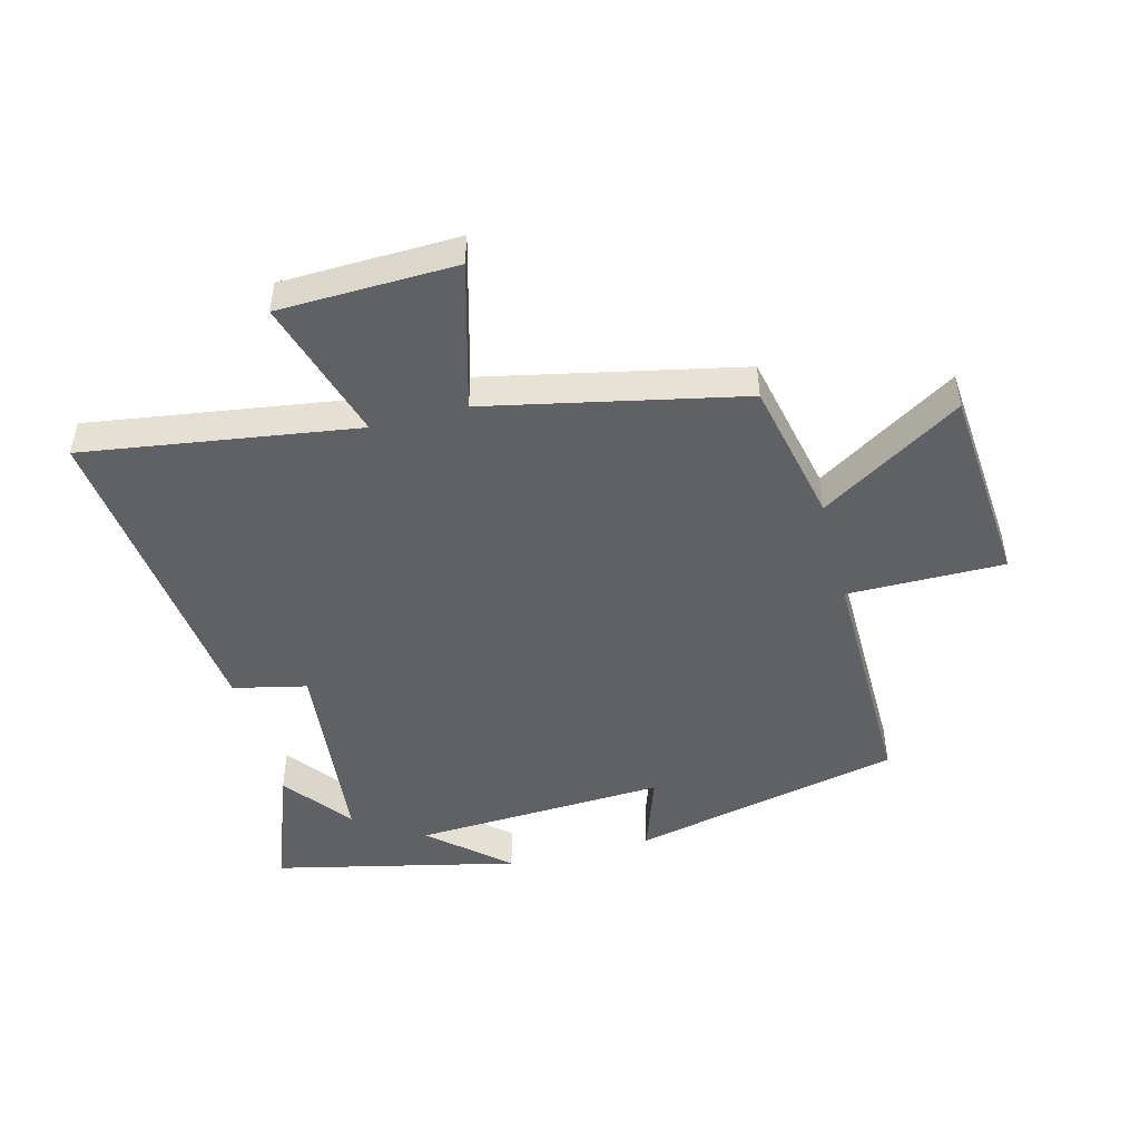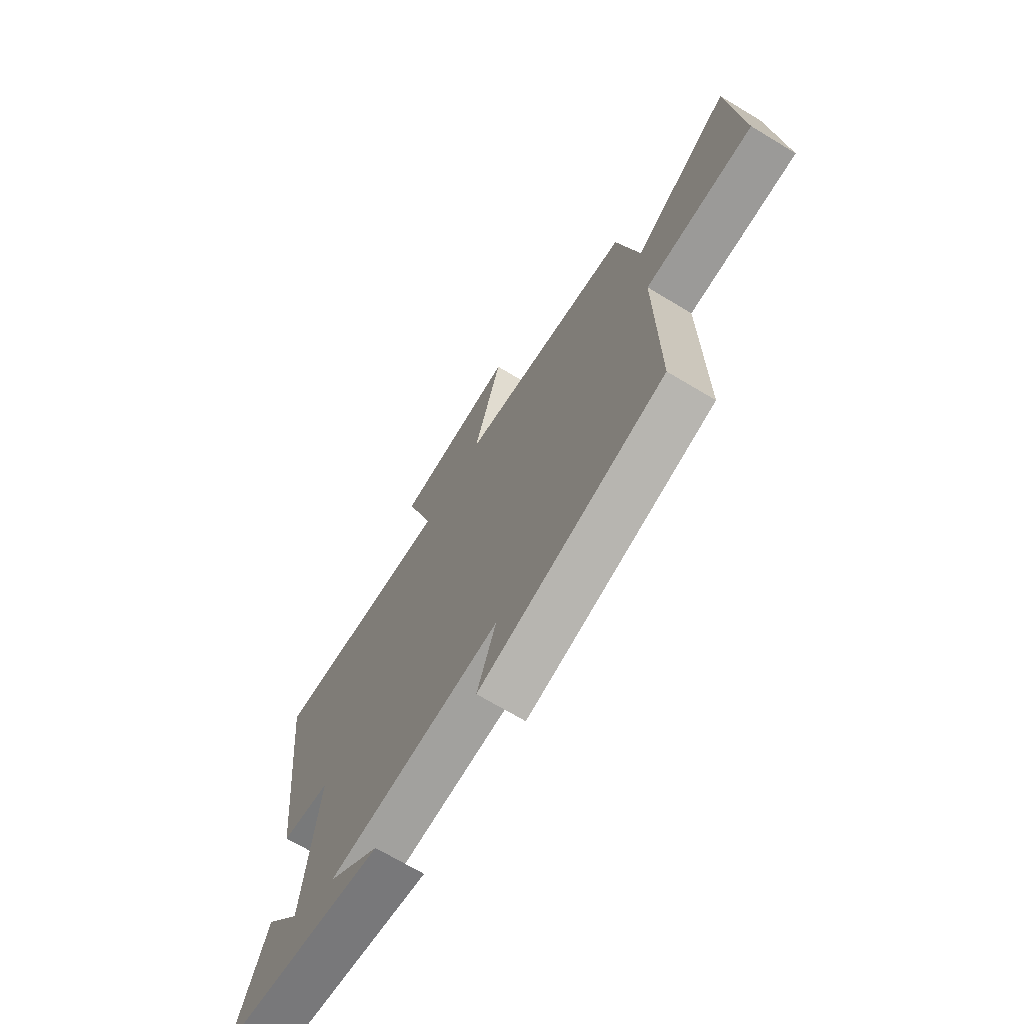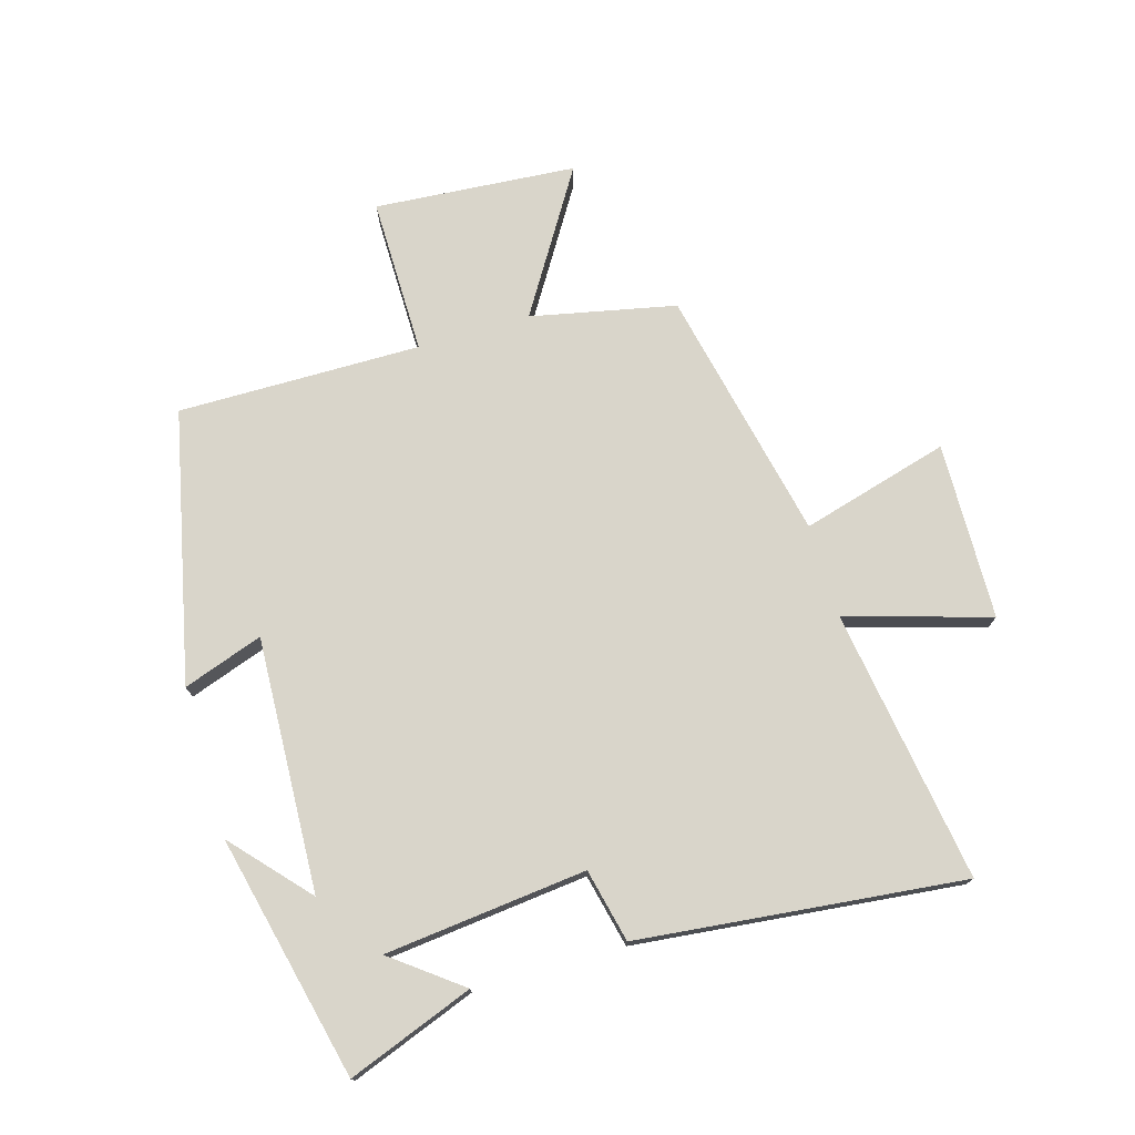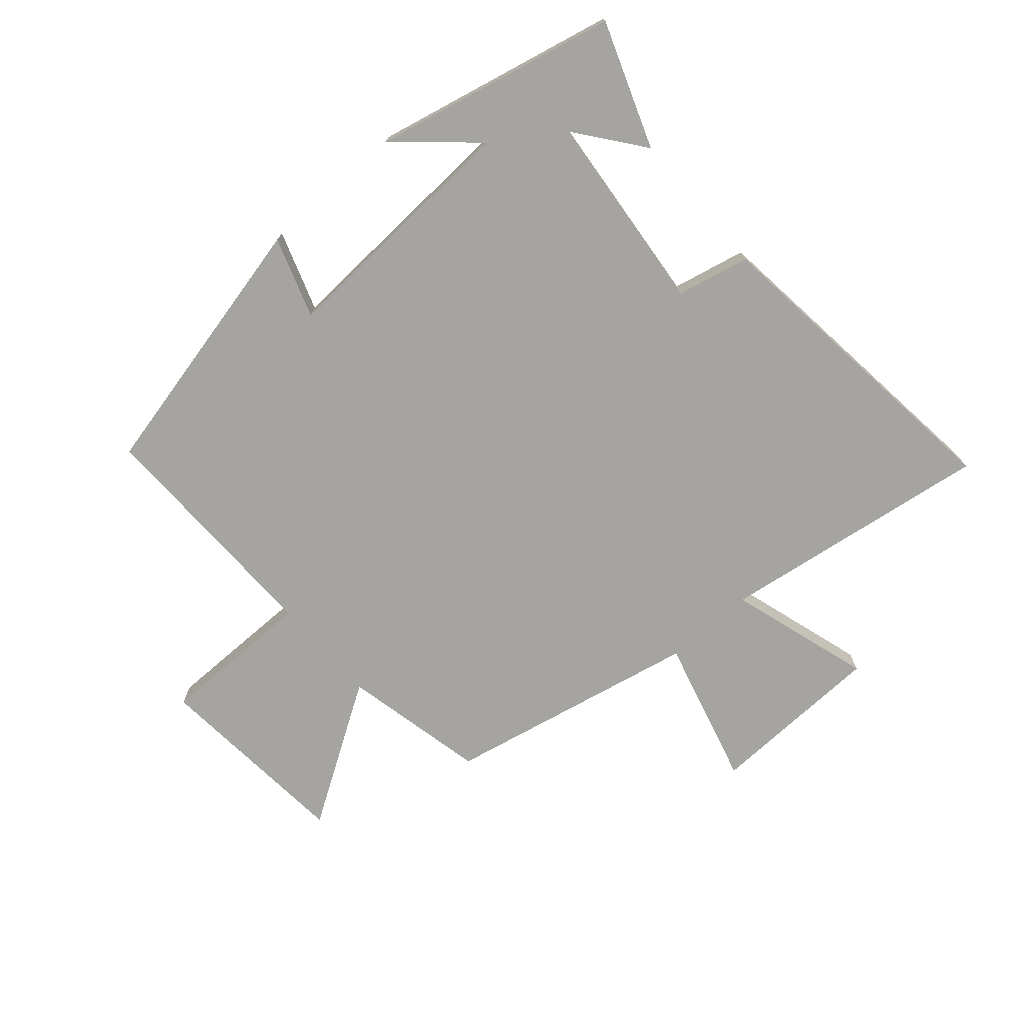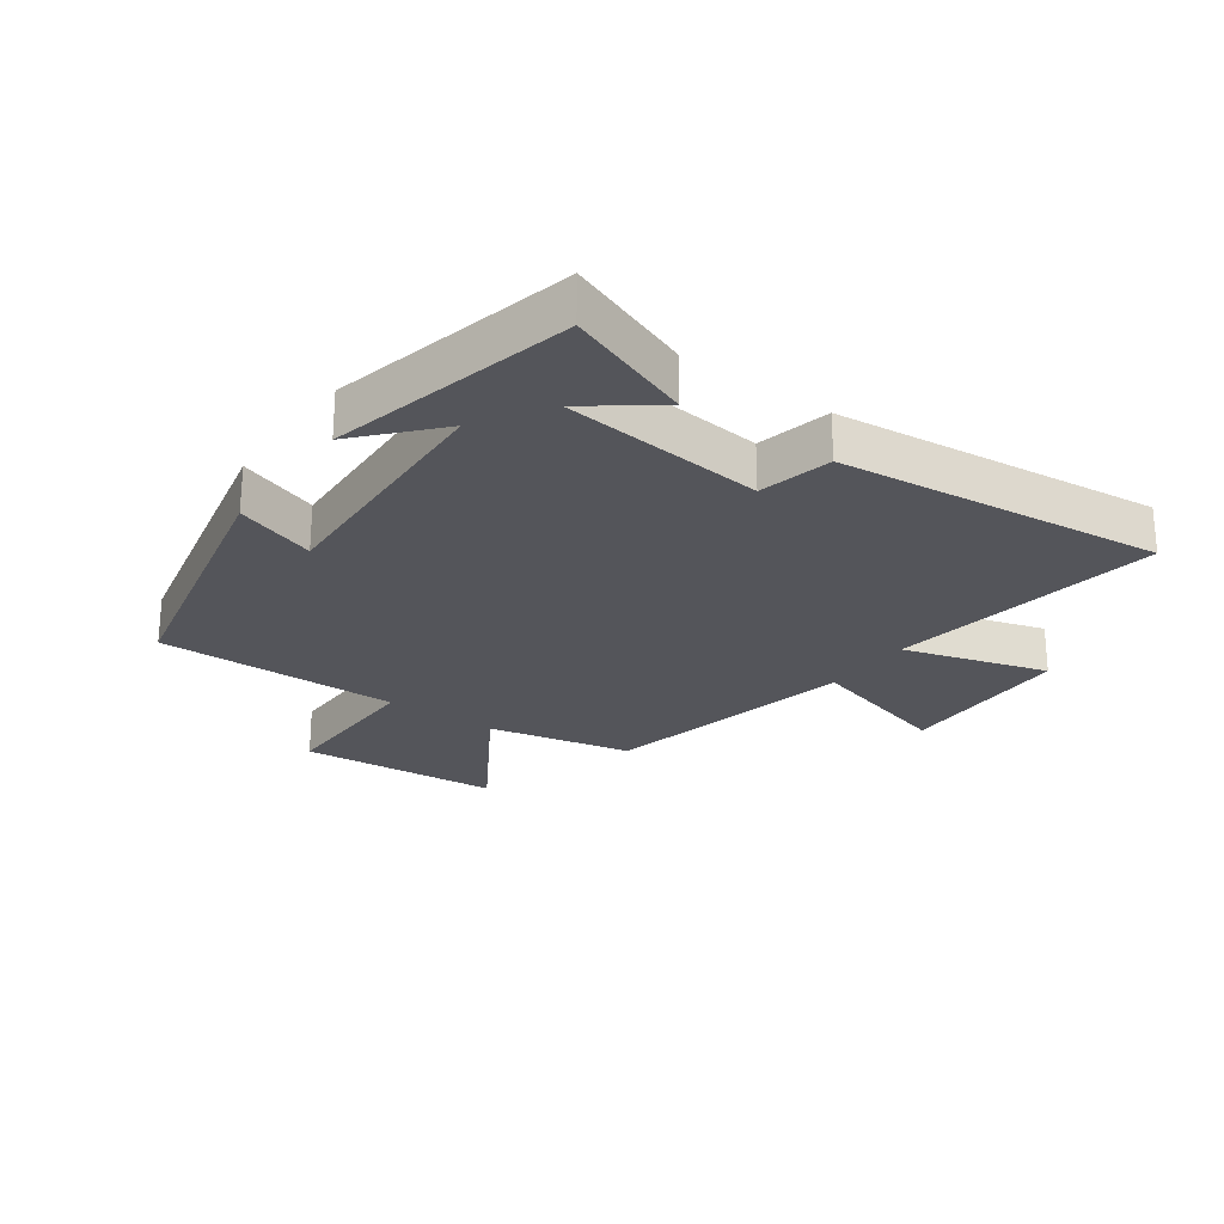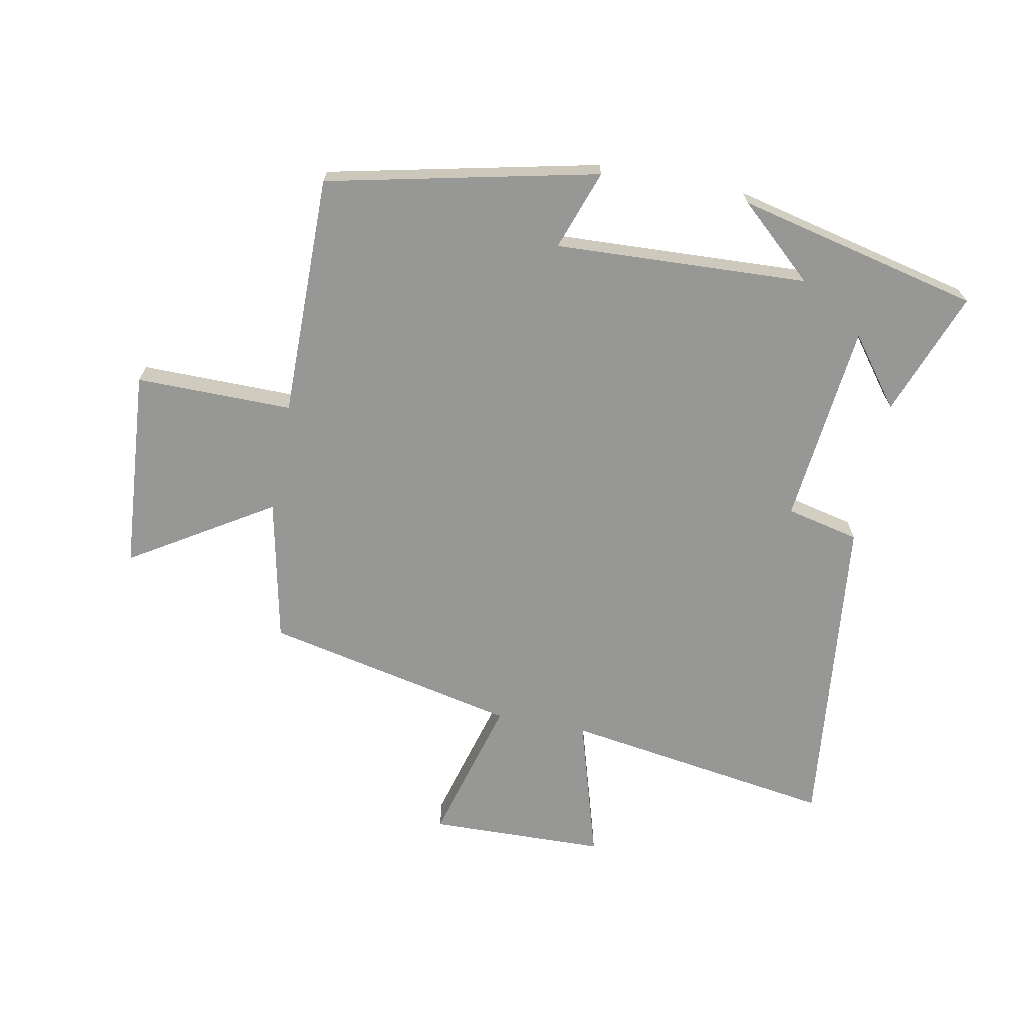
<metadata>
{"format":"obj","ext":"obj","renderer":"f3d","projection":"perspective","resolution":1024,"background":"white","views":[{"elev":-47.5,"azim":14.7,"up":"+Y"},{"elev":-69.6,"azim":58.9,"up":"+Z"},{"elev":74.7,"azim":-106.5,"up":"+Y"},{"elev":-73.4,"azim":-138.7,"up":"+Y"},{"elev":-24.9,"azim":-125.8,"up":"+Y"},{"elev":-68.1,"azim":168.9,"up":"+Y"}]}
</metadata>
<code>
v -0.576 0.07 -0.409
v -0.5 0.07 -0.205
v -0.415 0.07 -0.316
v -0.381 0.07 0.012
v -0.5 0.07 0.039
v -0.558 0.07 0.566
v -0.115 0.07 0.5
v -0.185 0.07 0.733
v 0.103 0.07 0.741
v 0.037 0.07 0.5
v 0.45 0.07 0.412
v 0.5 0.07 0.177
v 0.729 0.07 0.32
v 0.755 0.07 -0.008
v 0.5 0.07 -0.007
v 0.504 0.07 -0.402
v 0.064 0.07 -0.5
v 0.109 0.07 -0.37
v -0.303 0.07 -0.39
v -0.18 0.07 -0.5
v -0.576 0 -0.409
v -0.5 0 -0.205
v -0.415 0 -0.316
v -0.381 0 0.012
v -0.5 0 0.039
v -0.558 0 0.566
v -0.115 0 0.5
v -0.185 0 0.733
v 0.103 0 0.741
v 0.037 0 0.5
v 0.45 0 0.412
v 0.5 0 0.177
v 0.729 0 0.32
v 0.755 0 -0.008
v 0.5 0 -0.007
v 0.504 0 -0.402
v 0.064 0 -0.5
v 0.109 0 -0.37
v -0.303 0 -0.39
v -0.18 0 -0.5
f 19 20 1
f 15 16 17 18
f 15 18 19
f 12 13 14 15
f 10 11 12 15
f 10 15 19
f 7 8 9 10
f 7 10 19
f 4 5 6 7
f 3 4 7 19
f 1 2 3
f 1 3 19
f 21 40 39
f 38 37 36 35
f 39 38 35
f 35 34 33 32
f 35 32 31 30
f 39 35 30
f 30 29 28 27
f 39 30 27
f 27 26 25 24
f 39 27 24 23
f 23 22 21
f 39 23 21
f 1 21 22 2
f 2 22 23 3
f 3 23 24 4
f 4 24 25 5
f 5 25 26 6
f 6 26 27 7
f 7 27 28 8
f 8 28 29 9
f 9 29 30 10
f 10 30 31 11
f 11 31 32 12
f 12 32 33 13
f 13 33 34 14
f 14 34 35 15
f 15 35 36 16
f 16 36 37 17
f 17 37 38 18
f 18 38 39 19
f 19 39 40 20
f 20 40 21 1

</code>
